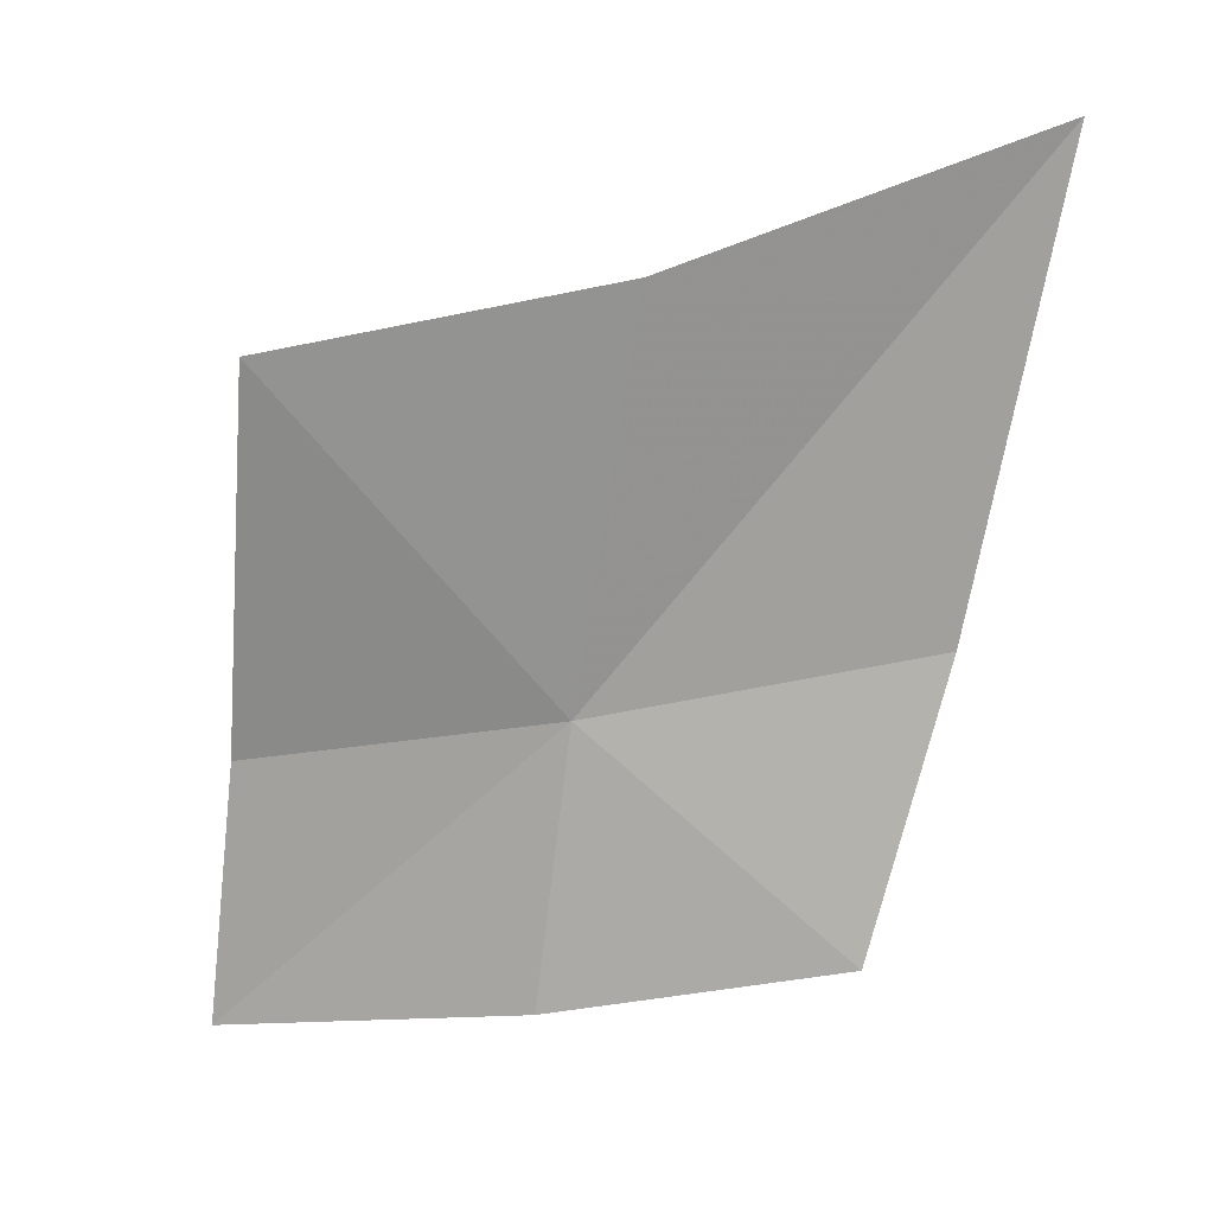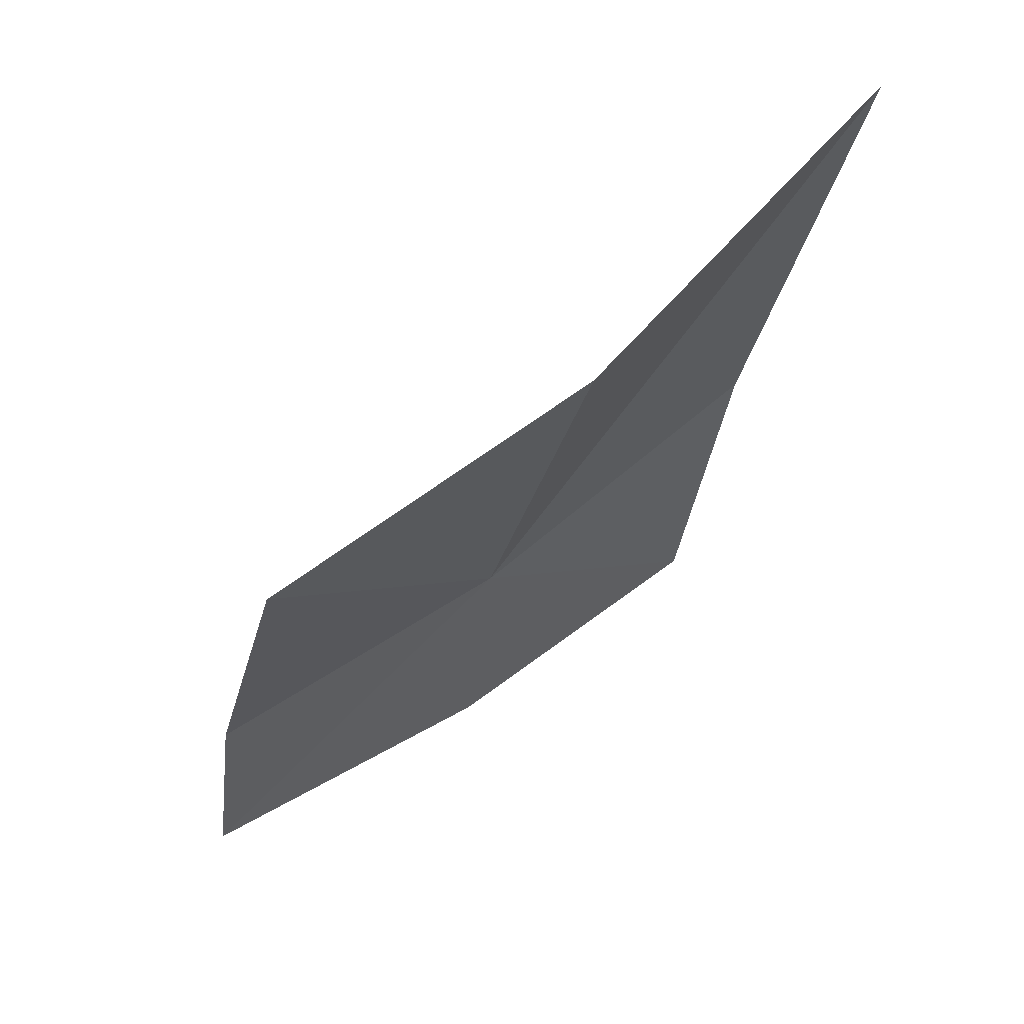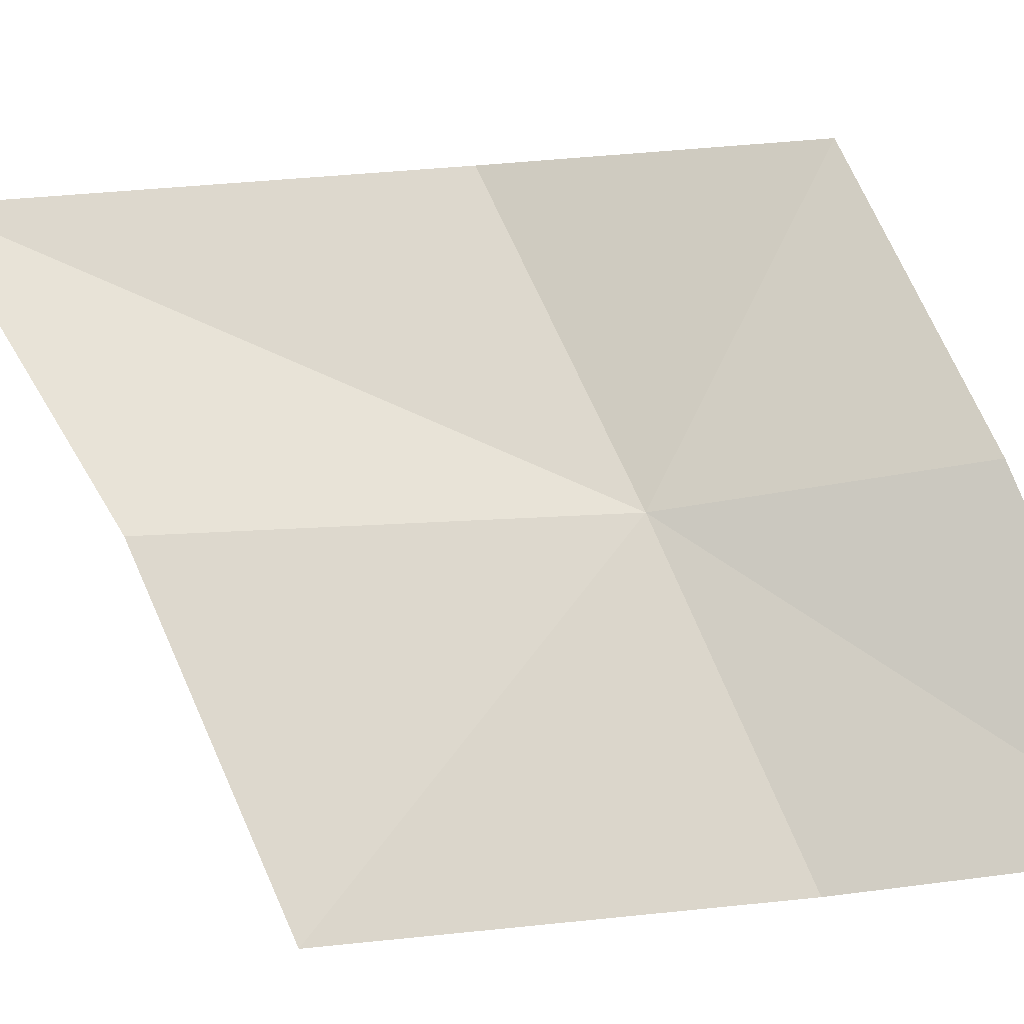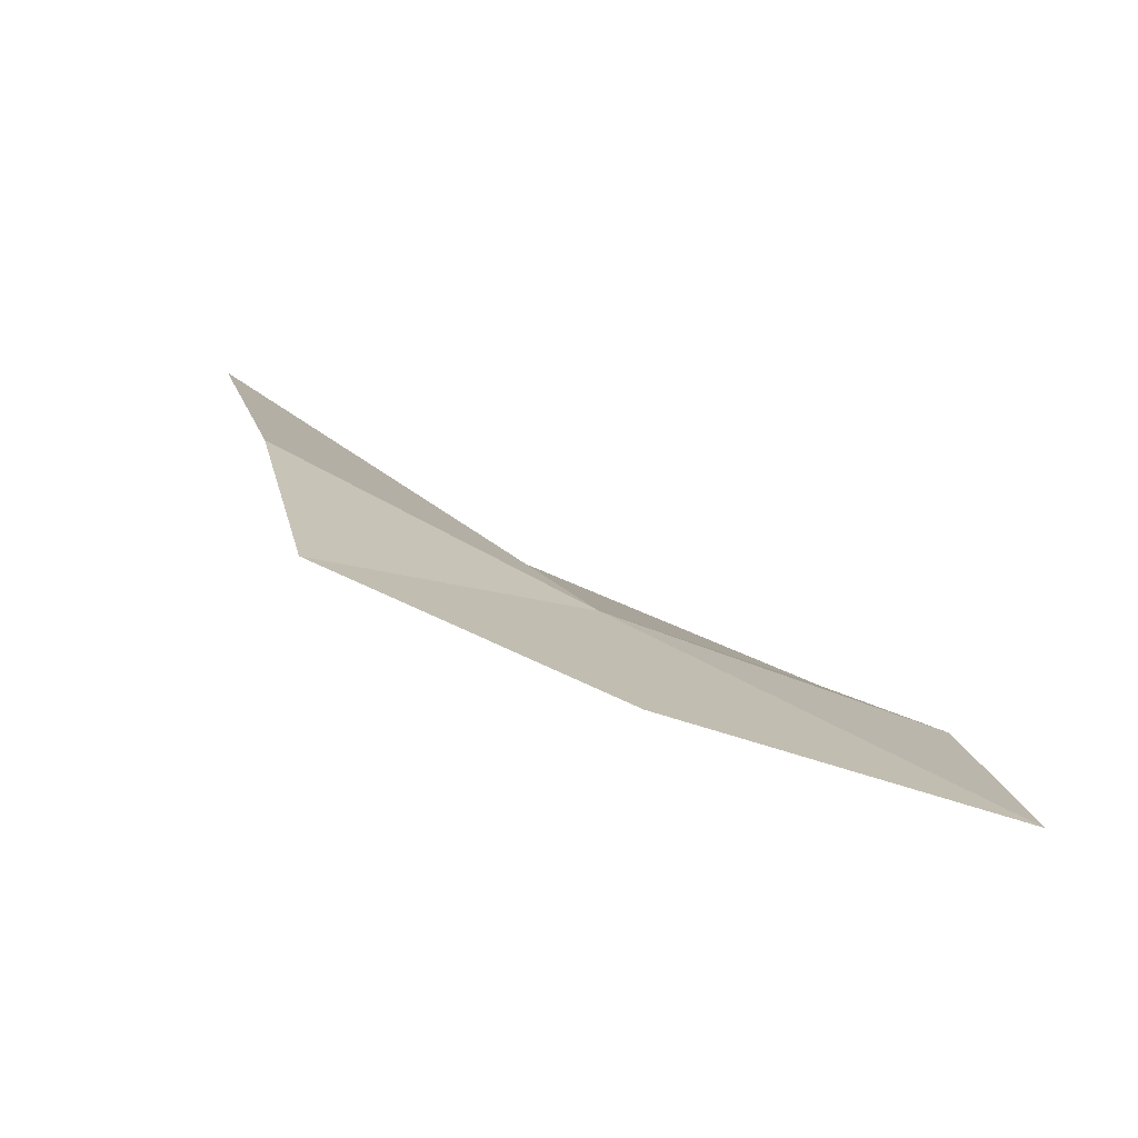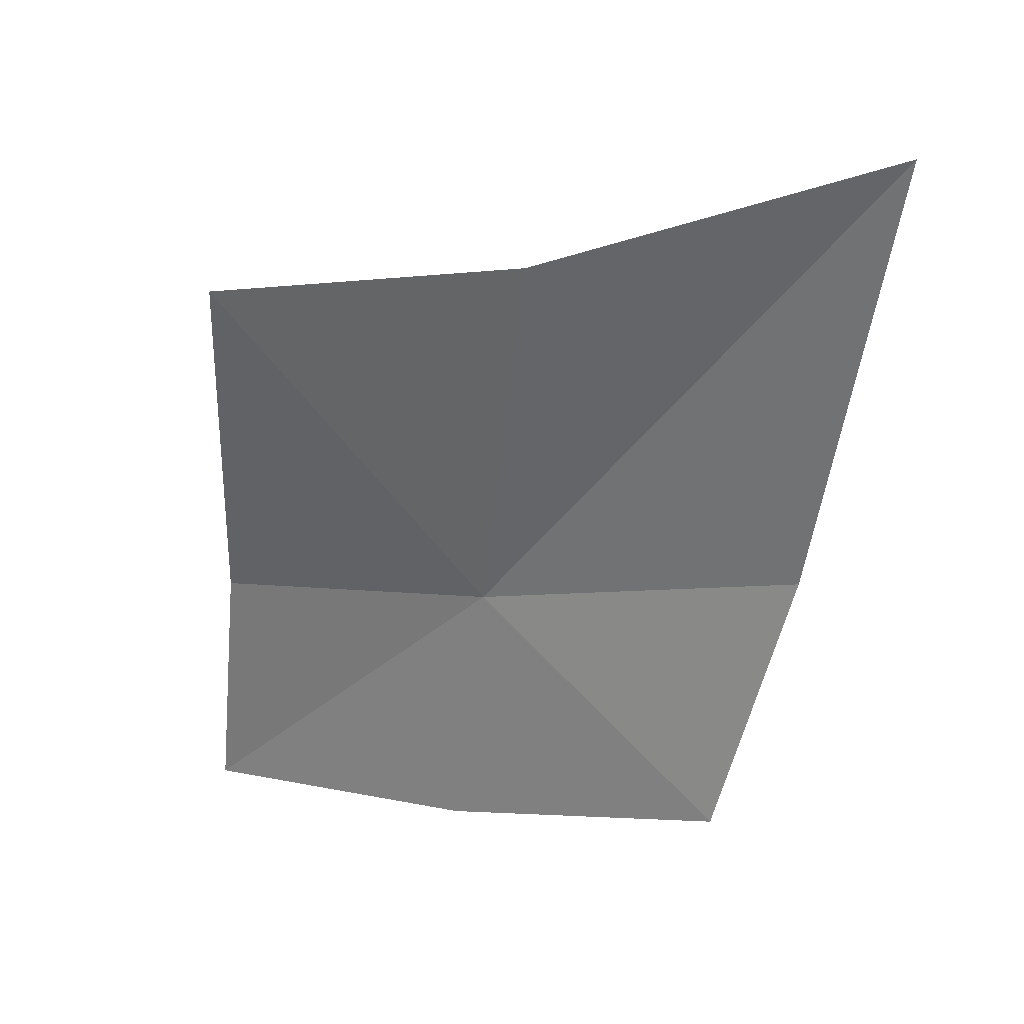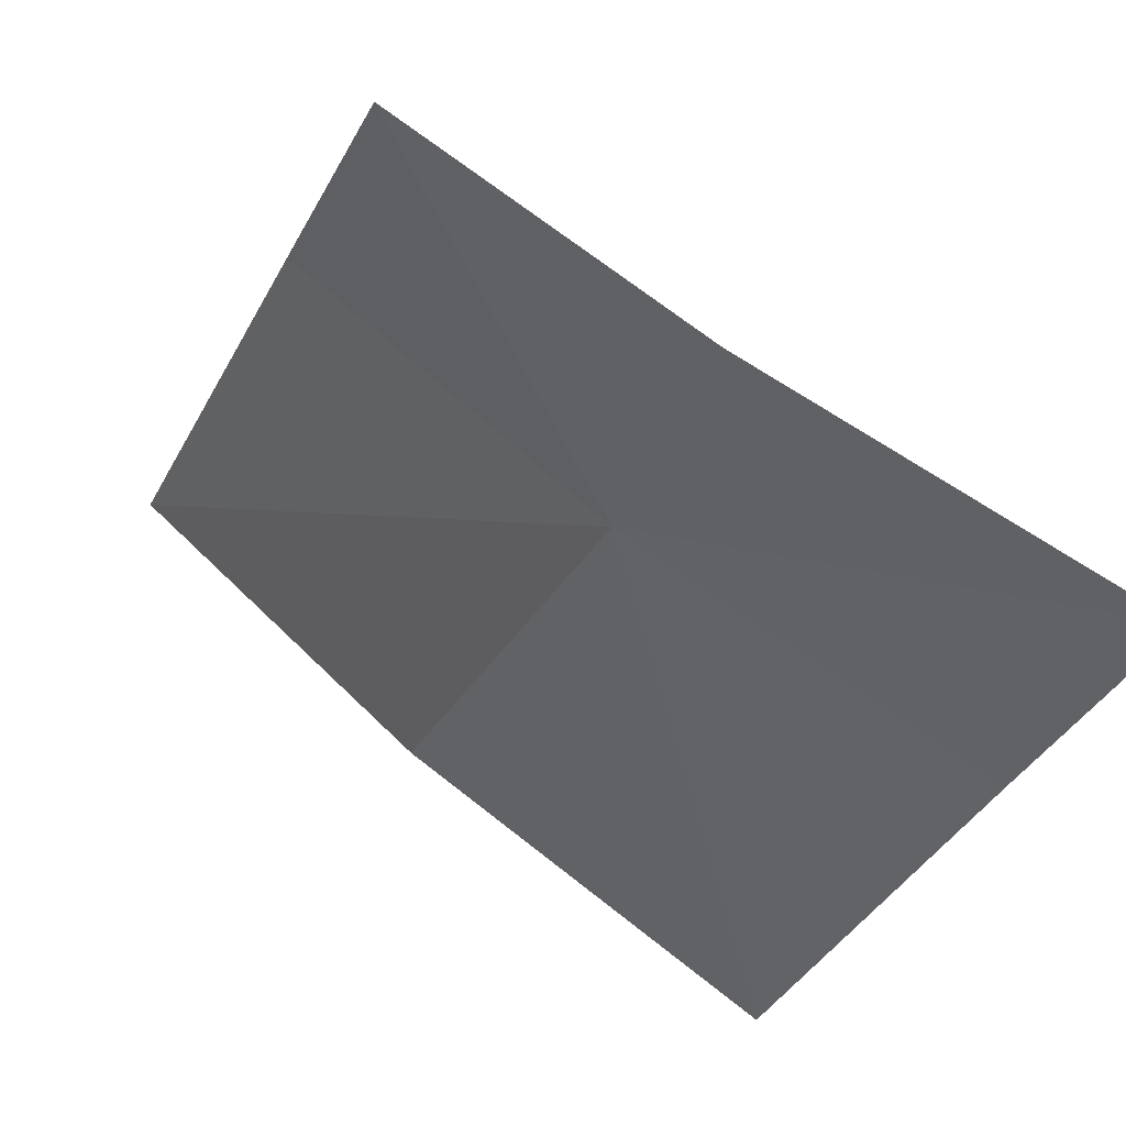
<metadata>
{"format":"obj","ext":"obj","renderer":"f3d","projection":"perspective","resolution":1024,"background":"white","views":[{"elev":12.3,"azim":-127.5,"up":"+Y"},{"elev":59.2,"azim":-170.1,"up":"+Y"},{"elev":-63.4,"azim":-72.9,"up":"+Z"},{"elev":-77.7,"azim":21.9,"up":"+Y"},{"elev":25.4,"azim":-114.2,"up":"+Y"},{"elev":-28.0,"azim":-8.2,"up":"+Z"}]}
</metadata>
<code>
v -0.3697 -0.104 -0.4548
v -0.3219 -0.1587 -0.4917
v -0.3655 -0.1512 -0.459
v -0.3272 -0.1138 -0.4896
v -0.4239 -0.01405 -0.4066
v -0.3865 -0.03629 -0.4543
v -0.4086 -0.09195 -0.4129
v -0.4018 -0.1412 -0.4242
v -0.3425 -0.04867 -0.4945
f 1 2 3
f 1 4 2
f 1 5 6
f 1 7 5
f 1 8 7
f 1 3 8
f 1 9 4
f 1 6 9

</code>
